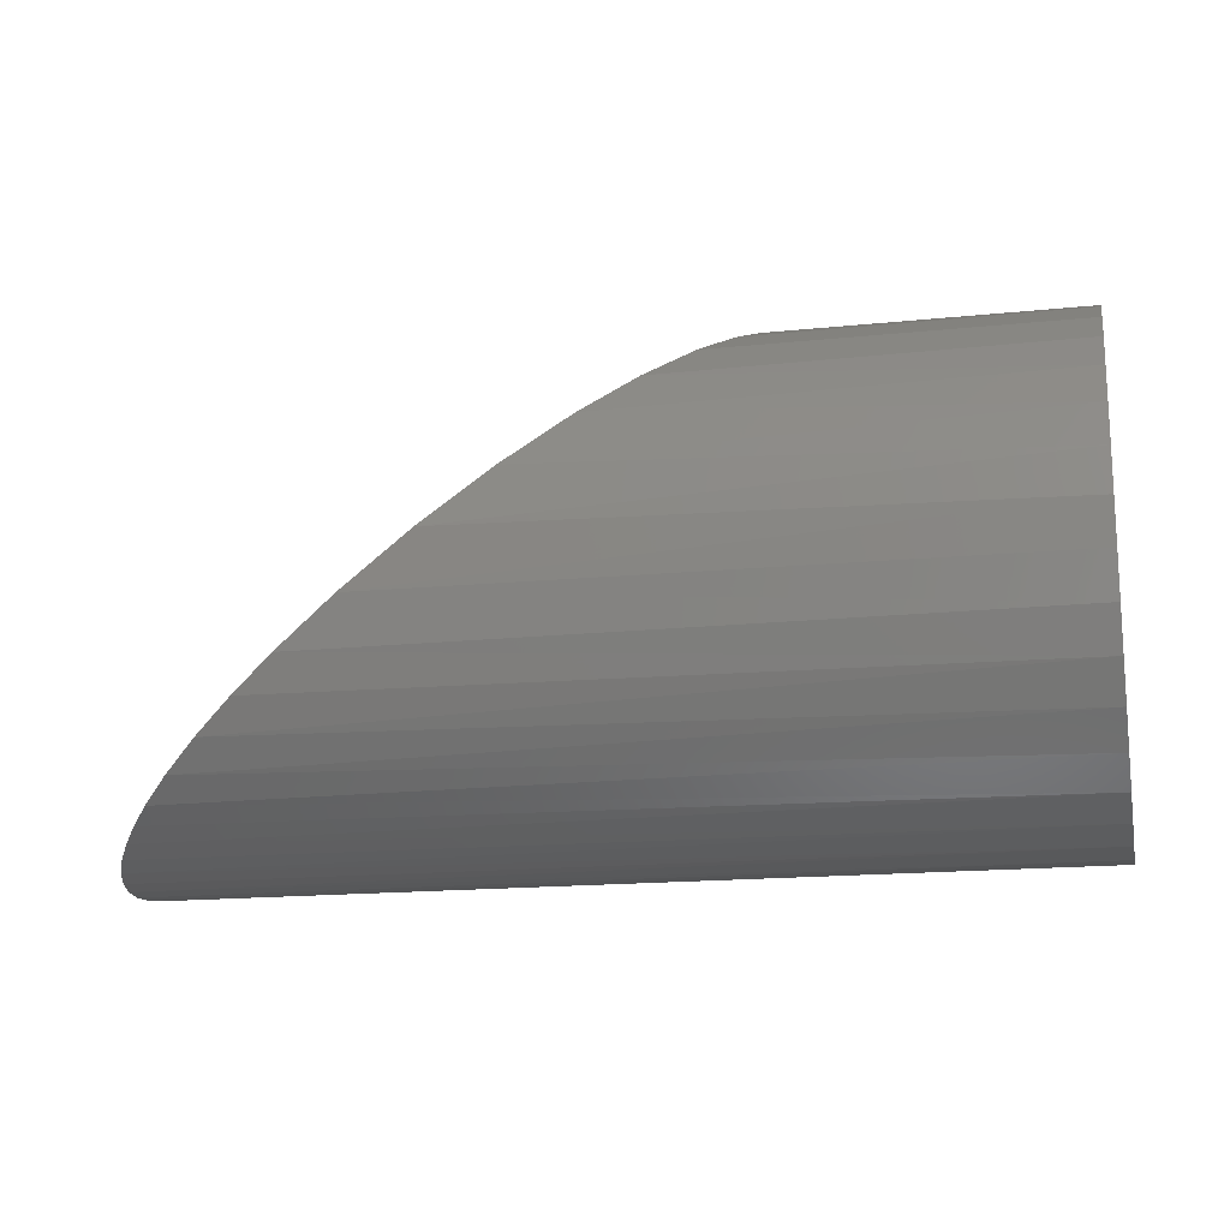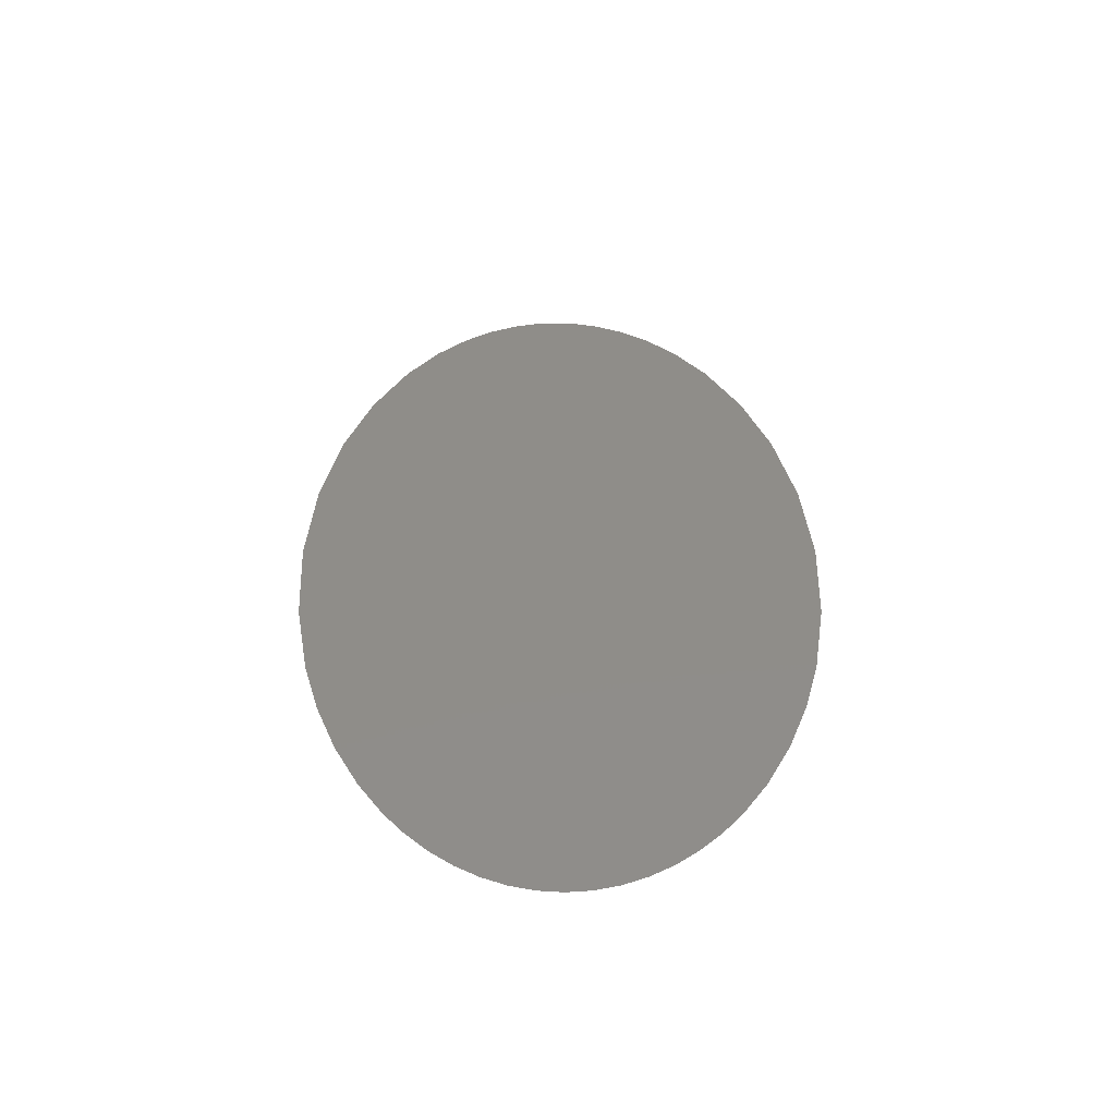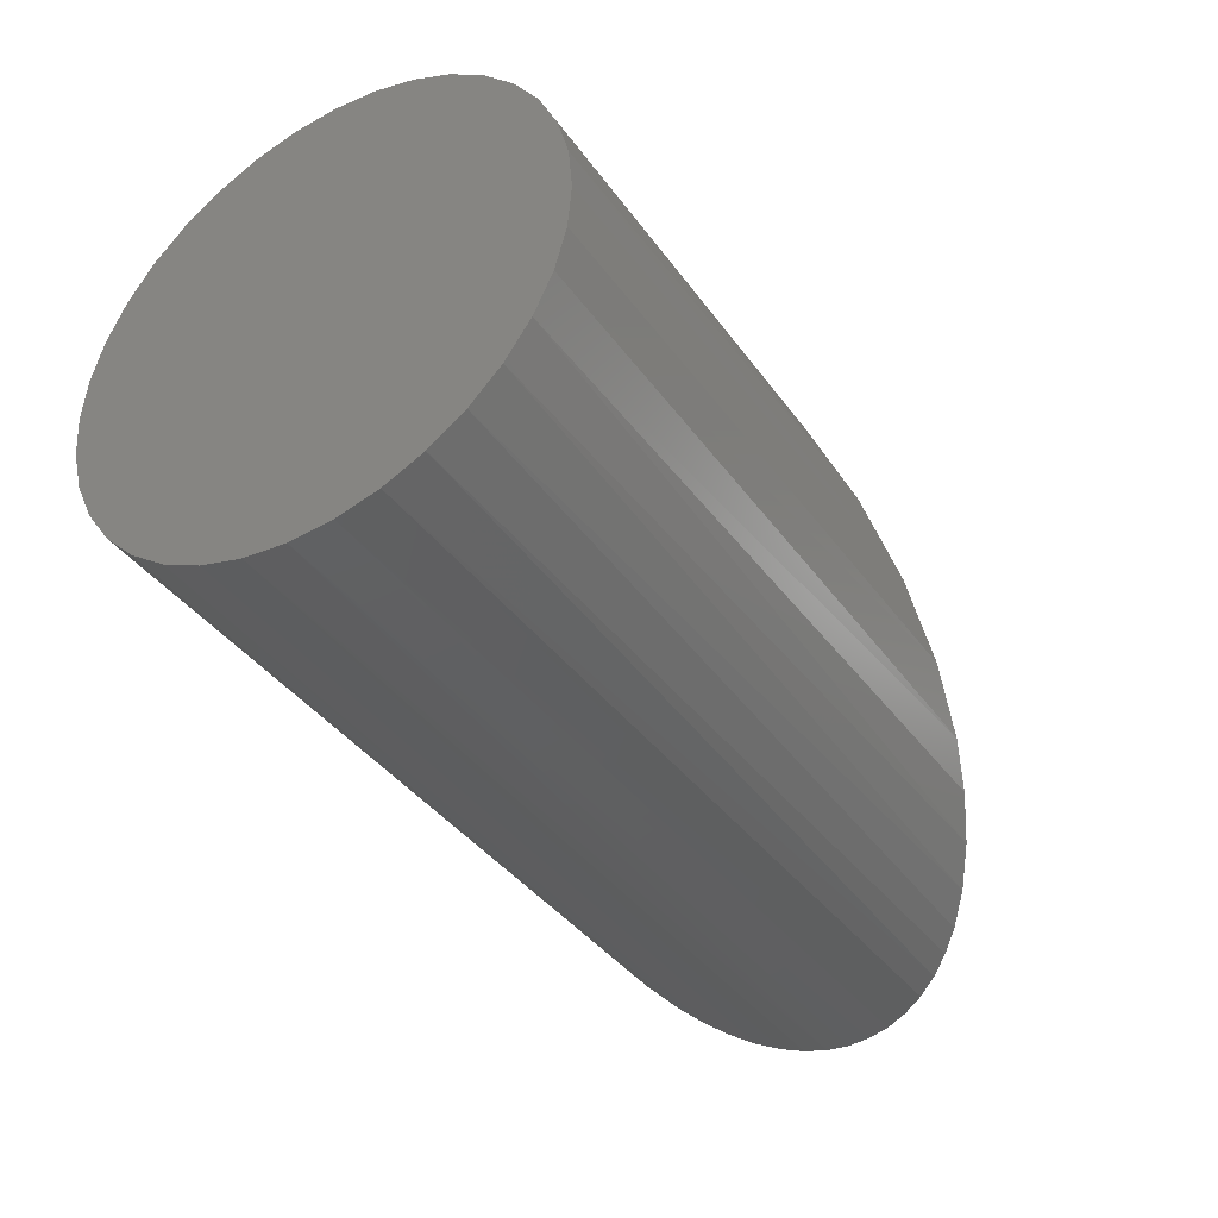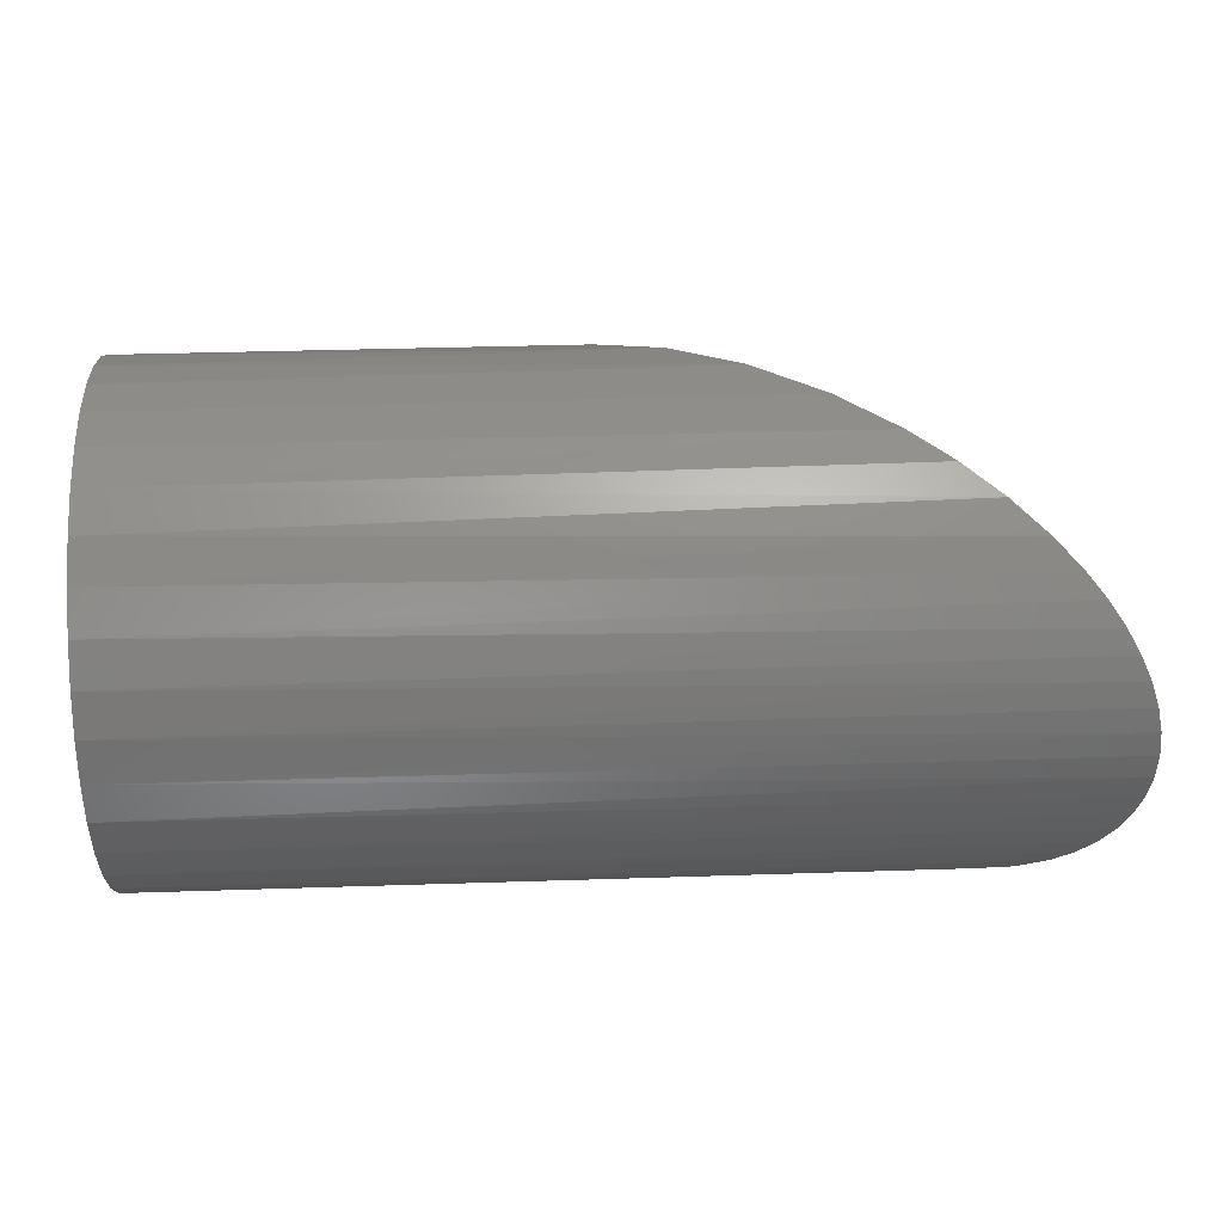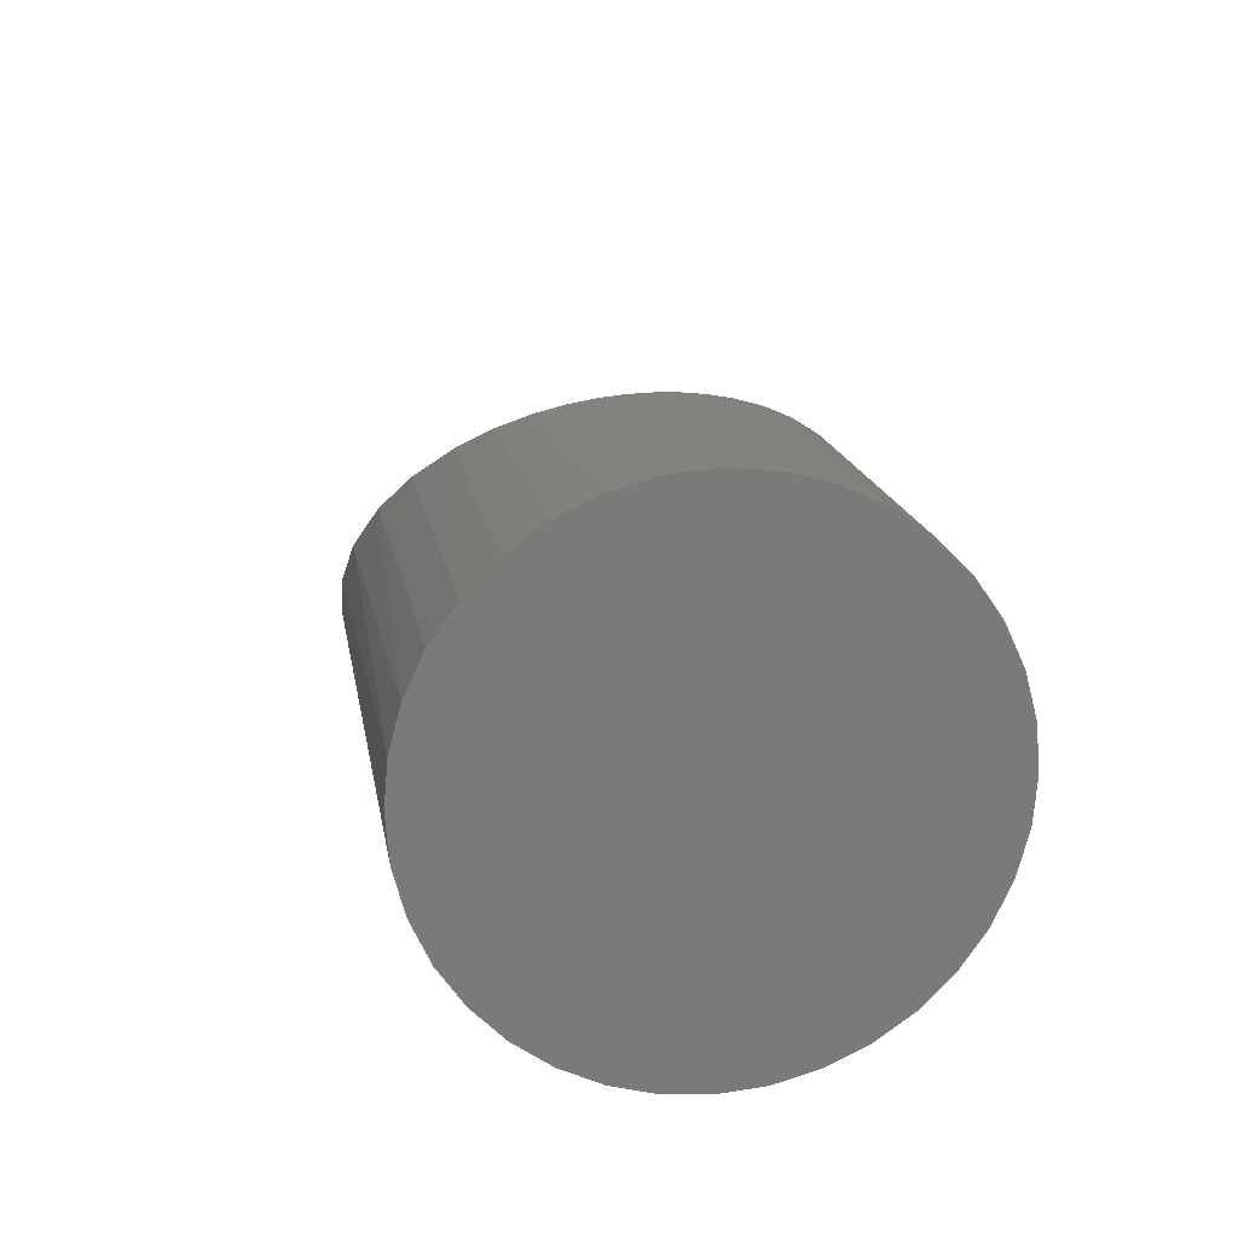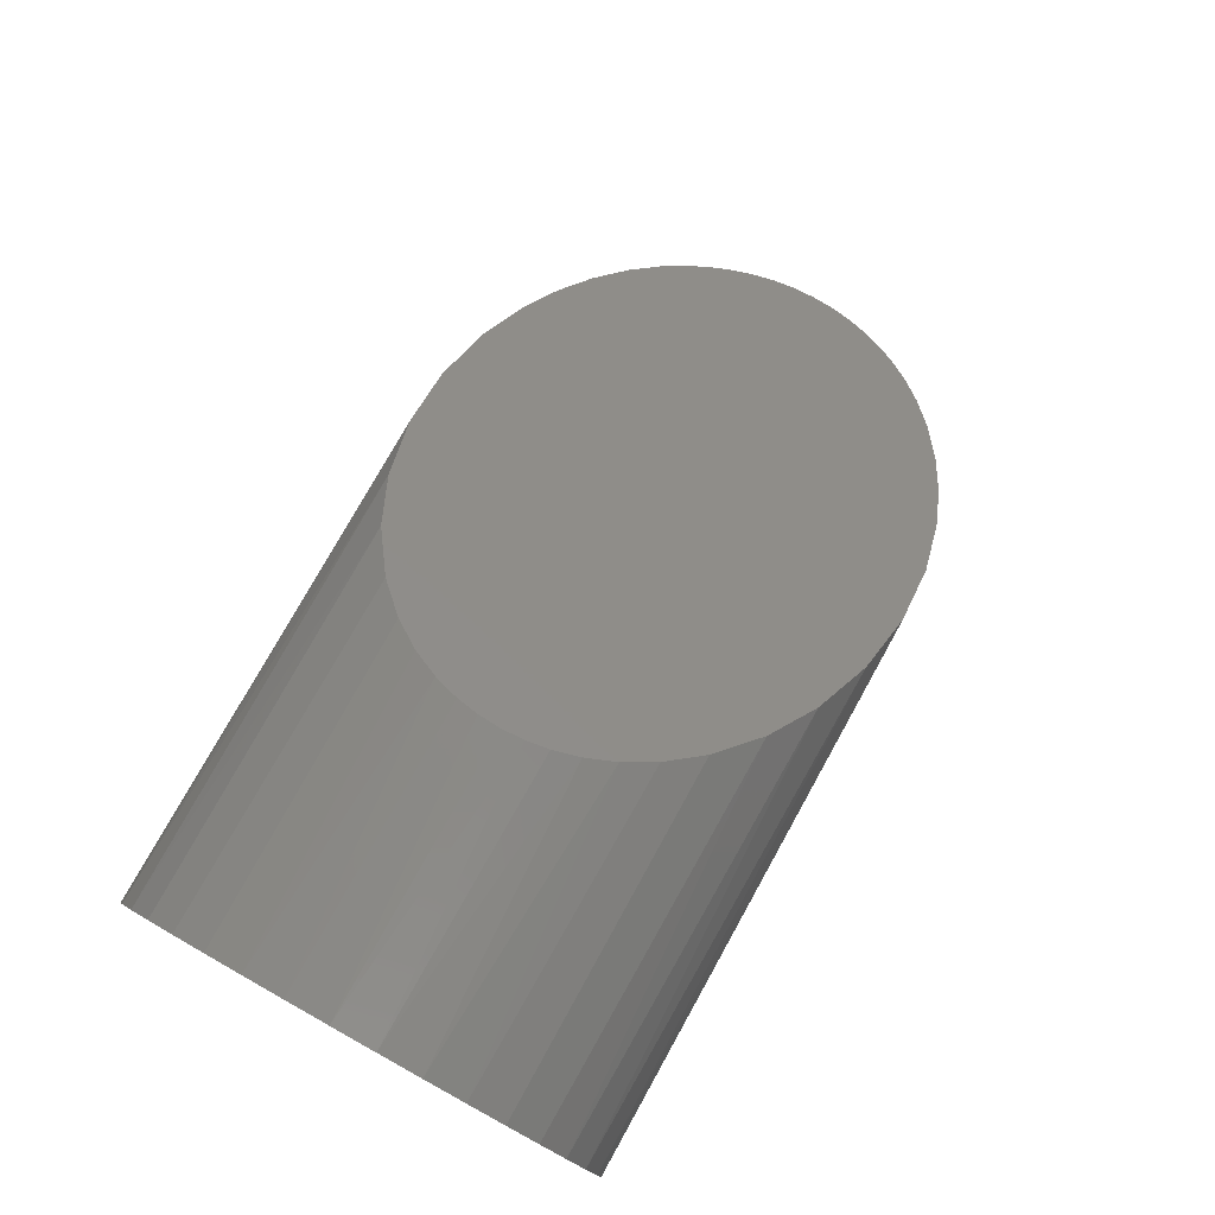
<metadata>
{"format":"stl","ext":"stl","renderer":"f3d","projection":"perspective","resolution":1024,"background":"white","views":[{"elev":-16.5,"azim":12.0,"up":"+Z"},{"elev":3.3,"azim":-90.7,"up":"+Z"},{"elev":-38.6,"azim":121.6,"up":"+Z"},{"elev":32.8,"azim":177.4,"up":"+Y"},{"elev":16.7,"azim":80.7,"up":"+Z"},{"elev":77.2,"azim":119.1,"up":"+Z"}]}
</metadata>
<code>
# stl→obj: 82 verts, 160 faces
v 0.5403 -0.01684 0.1867
v 0.75 0 0.1875
v 0.5412 2.569e-16 0.1875
v 0.75 -0.03256 0.1847
v 0.5373 -0.03354 0.1845
v 0.5314 -0.05292 0.1799
v 0.75 -0.06413 0.1762
v 0.5218 -0.07375 0.1724
v 0.75 -0.09375 0.1624
v 0.5075 -0.09568 0.1613
v 0.75 -0.1205 0.1436
v 0.4856 -0.1198 0.1442
v 0.75 -0.1436 0.1205
v 0.4523 -0.1454 0.1184
v 0.75 -0.1624 0.09375
v 0.4133 -0.1655 0.08805
v 0.75 -0.1762 0.06413
v 0.365 -0.1806 0.05052
v 0.75 -0.1847 0.03256
v 0.3131 -0.1872 0.01018
v 0.75 -0.1875 5.741e-17
v 0.2617 -0.1851 -0.02982
v 0.75 -0.1847 -0.03256
v 0.75 -0.1762 -0.06413
v 0.2173 -0.1761 -0.06429
v 0.75 -0.1624 -0.09375
v 0.1859 -0.1652 -0.08868
v 0.1569 -0.1509 -0.1113
v 0.75 -0.1436 -0.1205
v 0.1307 -0.1336 -0.1316
v 0.75 -0.1205 -0.1436
v 0.1103 -0.1158 -0.1474
v 0.75 -0.09375 -0.1624
v 0.09705 -0.1013 -0.1578
v 0.08559 -0.08586 -0.1667
v 0.75 -0.06413 -0.1762
v 0.07606 -0.06964 -0.1741
v 0.06857 -0.05279 -0.1799
v 0.75 -0.03256 -0.1847
v 0.06316 -0.03546 -0.1841
v 0.0599 -0.01781 -0.1867
v 0.75 -2.728e-16 -0.1875
v 0.05881 5.584e-17 -0.1875
v 0.0599 0.01781 -0.1867
v 0.75 0.03256 -0.1847
v 0.06316 0.03546 -0.1841
v 0.06857 0.05279 -0.1799
v 0.75 0.06413 -0.1762
v 0.07606 0.06964 -0.1741
v 0.08559 0.08586 -0.1667
v 0.75 0.09375 -0.1624
v 0.09705 0.1013 -0.1578
v 0.1103 0.1158 -0.1474
v 0.75 0.1205 -0.1436
v 0.1307 0.1336 -0.1316
v 0.75 0.1436 -0.1205
v 0.1569 0.1509 -0.1113
v 0.75 0.1624 -0.09375
v 0.1859 0.1652 -0.08868
v 0.2173 0.1761 -0.06429
v 0.75 0.1762 -0.06413
v 0.2617 0.1851 -0.02982
v 0.75 0.1847 -0.03256
v 0.75 0.1875 -4.881e-16
v 0.3131 0.1872 0.01018
v 0.75 0.1847 0.03256
v 0.365 0.1806 0.05052
v 0.75 0.1762 0.06413
v 0.4133 0.1655 0.08805
v 0.75 0.1624 0.09375
v 0.4523 0.1454 0.1184
v 0.75 0.1436 0.1205
v 0.4856 0.1198 0.1442
v 0.75 0.1205 0.1436
v 0.5075 0.09568 0.1613
v 0.75 0.09375 0.1624
v 0.5218 0.07375 0.1724
v 0.75 0.06413 0.1762
v 0.5314 0.05292 0.1799
v 0.75 0.03256 0.1847
v 0.5373 0.03354 0.1845
v 0.5403 0.01684 0.1867
f 1 2 3
f 1 4 2
f 5 4 1
f 6 7 4
f 6 4 5
f 8 7 6
f 9 7 8
f 10 9 8
f 11 9 10
f 12 11 10
f 13 11 12
f 14 13 12
f 15 13 14
f 16 15 14
f 16 17 15
f 18 17 16
f 18 19 17
f 20 19 18
f 20 21 19
f 22 21 20
f 22 23 21
f 22 24 23
f 25 24 22
f 25 26 24
f 27 26 25
f 28 29 26
f 28 26 27
f 30 29 28
f 30 31 29
f 32 33 31
f 32 31 30
f 34 33 32
f 35 36 33
f 35 33 34
f 37 36 35
f 38 39 36
f 38 36 37
f 40 39 38
f 41 42 39
f 41 39 40
f 43 42 41
f 44 45 42
f 44 42 43
f 46 45 44
f 47 48 45
f 47 45 46
f 49 48 47
f 50 51 48
f 50 48 49
f 52 51 50
f 53 54 51
f 53 51 52
f 55 56 54
f 55 54 53
f 57 58 56
f 57 56 55
f 59 58 57
f 60 58 59
f 60 61 58
f 62 61 60
f 62 63 61
f 62 64 63
f 65 64 62
f 65 66 64
f 67 66 65
f 67 68 66
f 69 68 67
f 69 70 68
f 71 70 69
f 71 72 70
f 73 72 71
f 73 74 72
f 75 74 73
f 75 76 74
f 77 76 75
f 77 78 76
f 79 78 77
f 80 78 79
f 81 80 79
f 82 80 81
f 82 2 80
f 3 2 82
f 43 41 40
f 43 40 38
f 43 38 37
f 43 37 35
f 43 35 34
f 43 34 32
f 43 32 30
f 43 30 28
f 43 28 27
f 25 43 27
f 22 43 25
f 20 43 22
f 3 20 18
f 3 18 16
f 3 16 14
f 3 14 12
f 3 12 10
f 3 10 8
f 3 8 6
f 3 6 5
f 3 5 1
f 3 43 20
f 43 46 44
f 43 47 46
f 43 49 47
f 43 50 49
f 43 52 50
f 43 53 52
f 43 55 53
f 43 57 55
f 43 59 57
f 60 59 43
f 62 60 43
f 65 62 43
f 3 67 65
f 3 69 67
f 3 71 69
f 3 73 71
f 3 75 73
f 3 77 75
f 3 79 77
f 3 81 79
f 3 82 81
f 3 65 43
f 74 2 4
f 74 4 7
f 74 7 9
f 74 9 11
f 74 11 13
f 74 13 15
f 74 15 17
f 74 17 19
f 74 19 21
f 74 21 23
f 74 23 24
f 74 24 26
f 74 26 29
f 74 29 31
f 74 31 33
f 74 33 36
f 74 36 39
f 74 39 42
f 74 42 45
f 74 45 48
f 74 48 51
f 74 51 54
f 74 54 56
f 74 56 58
f 74 58 61
f 74 61 63
f 74 63 64
f 74 64 66
f 74 66 68
f 74 68 70
f 74 70 72
f 74 76 78
f 74 78 80
f 74 80 2

</code>
